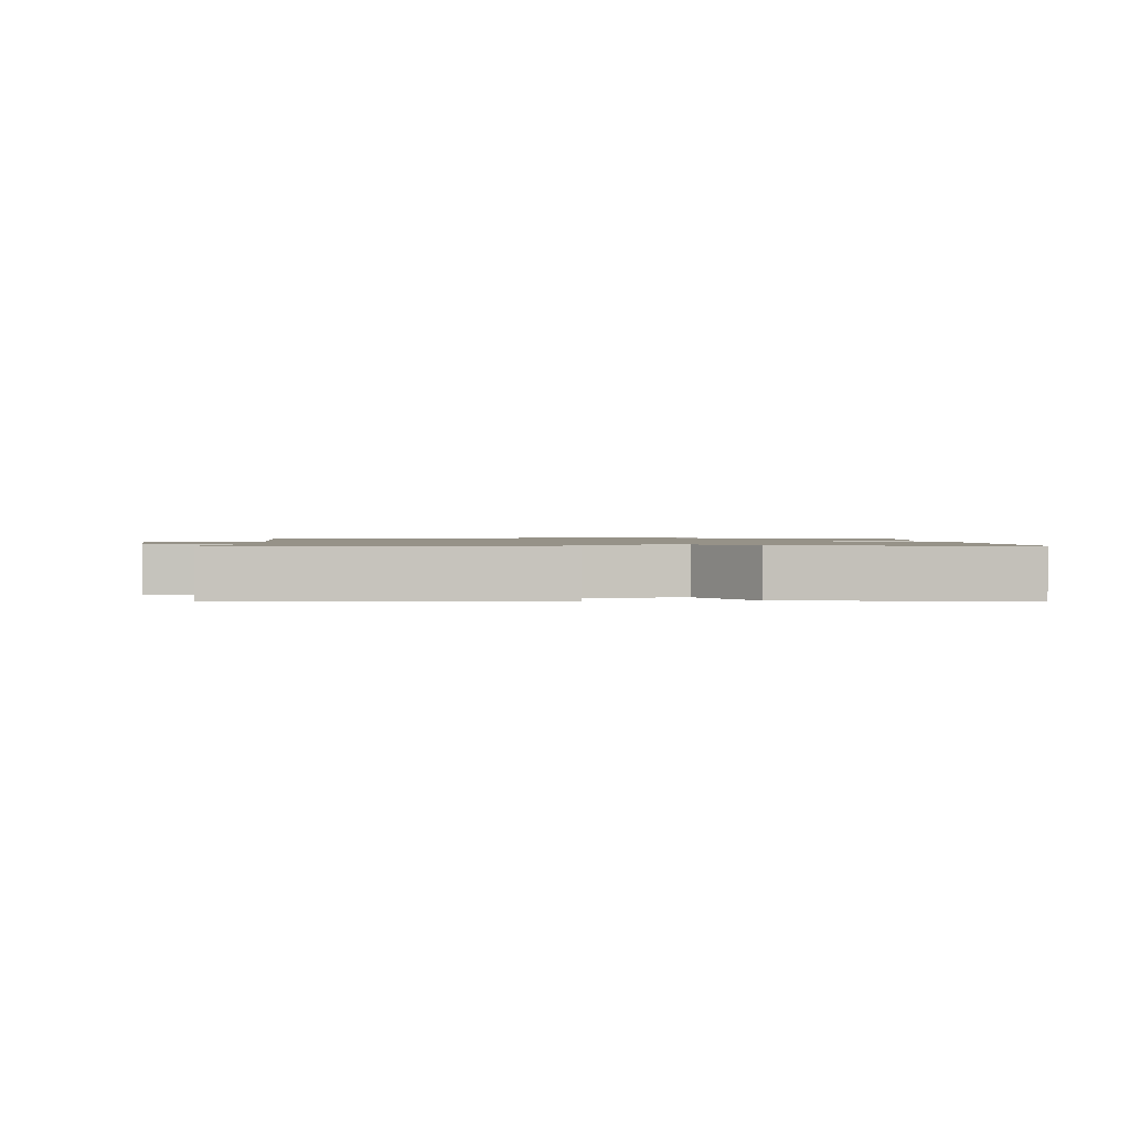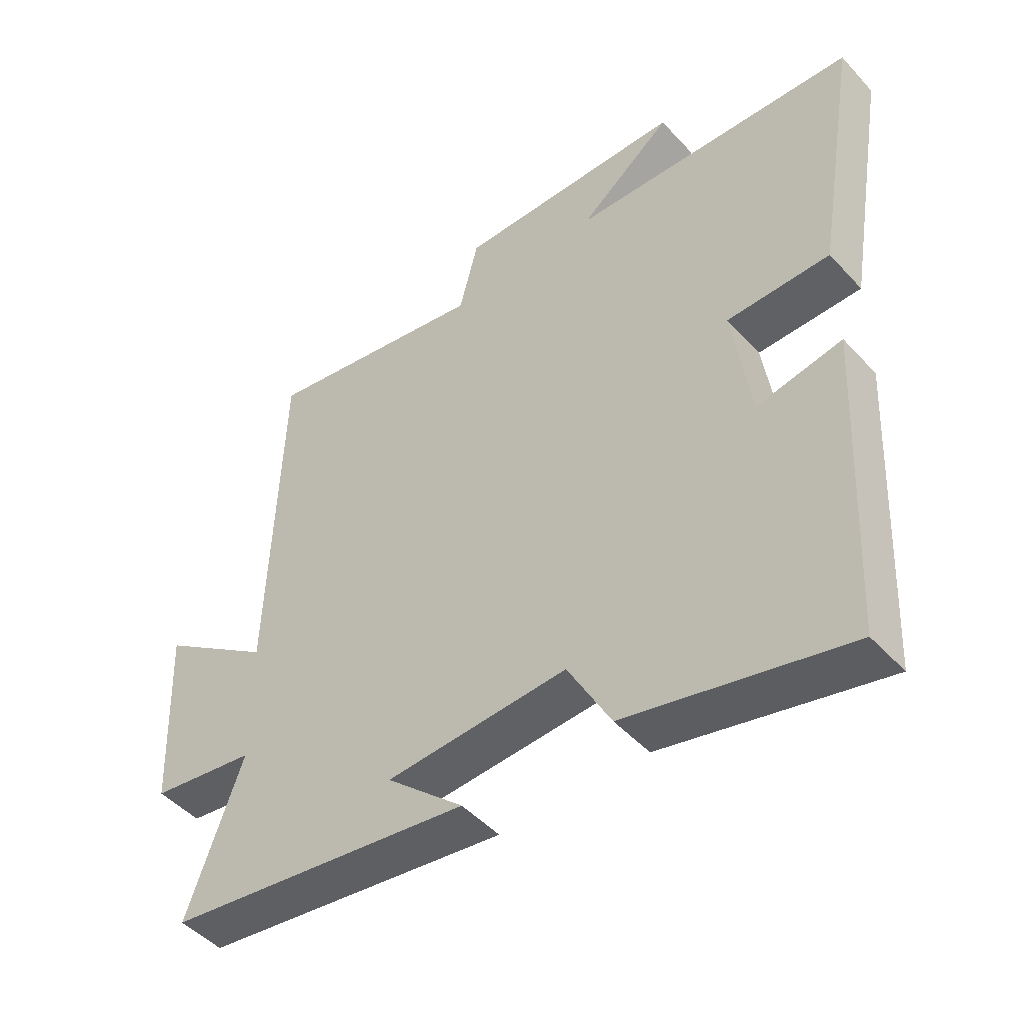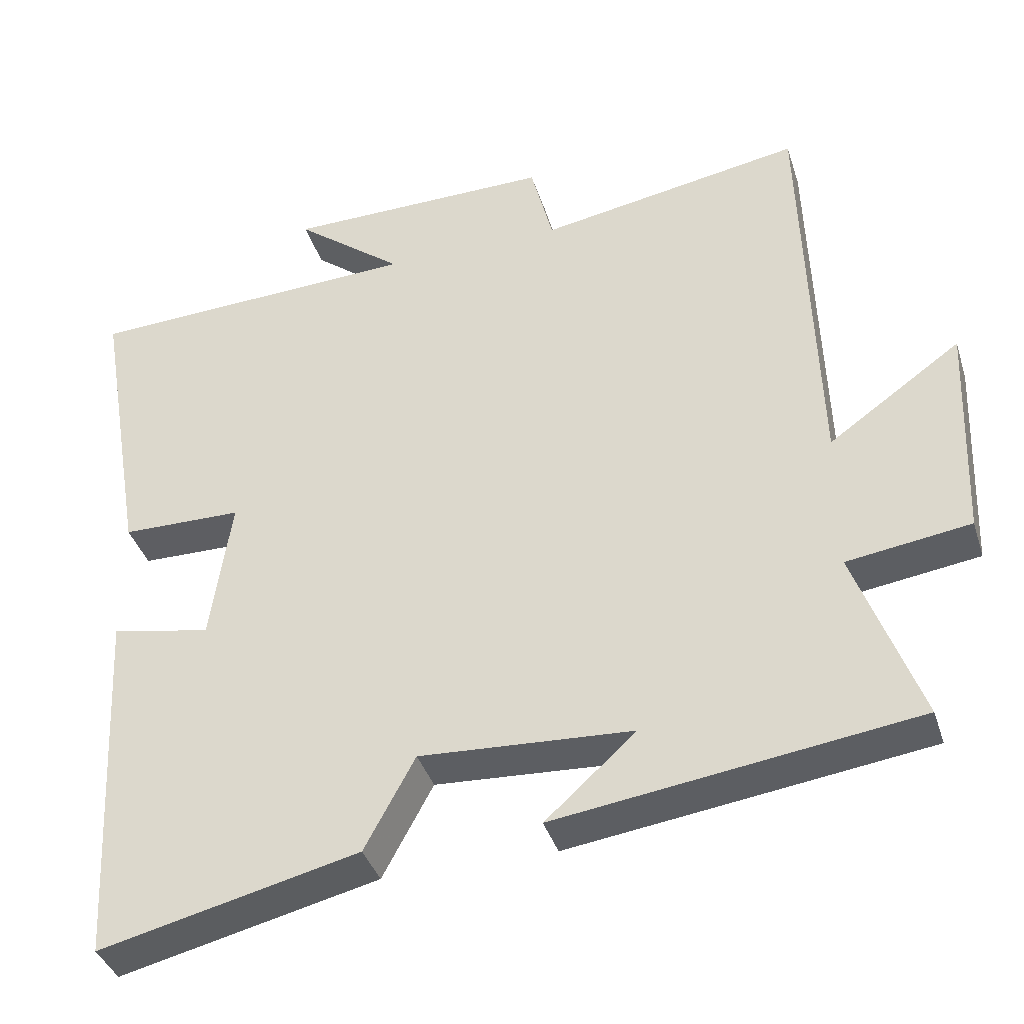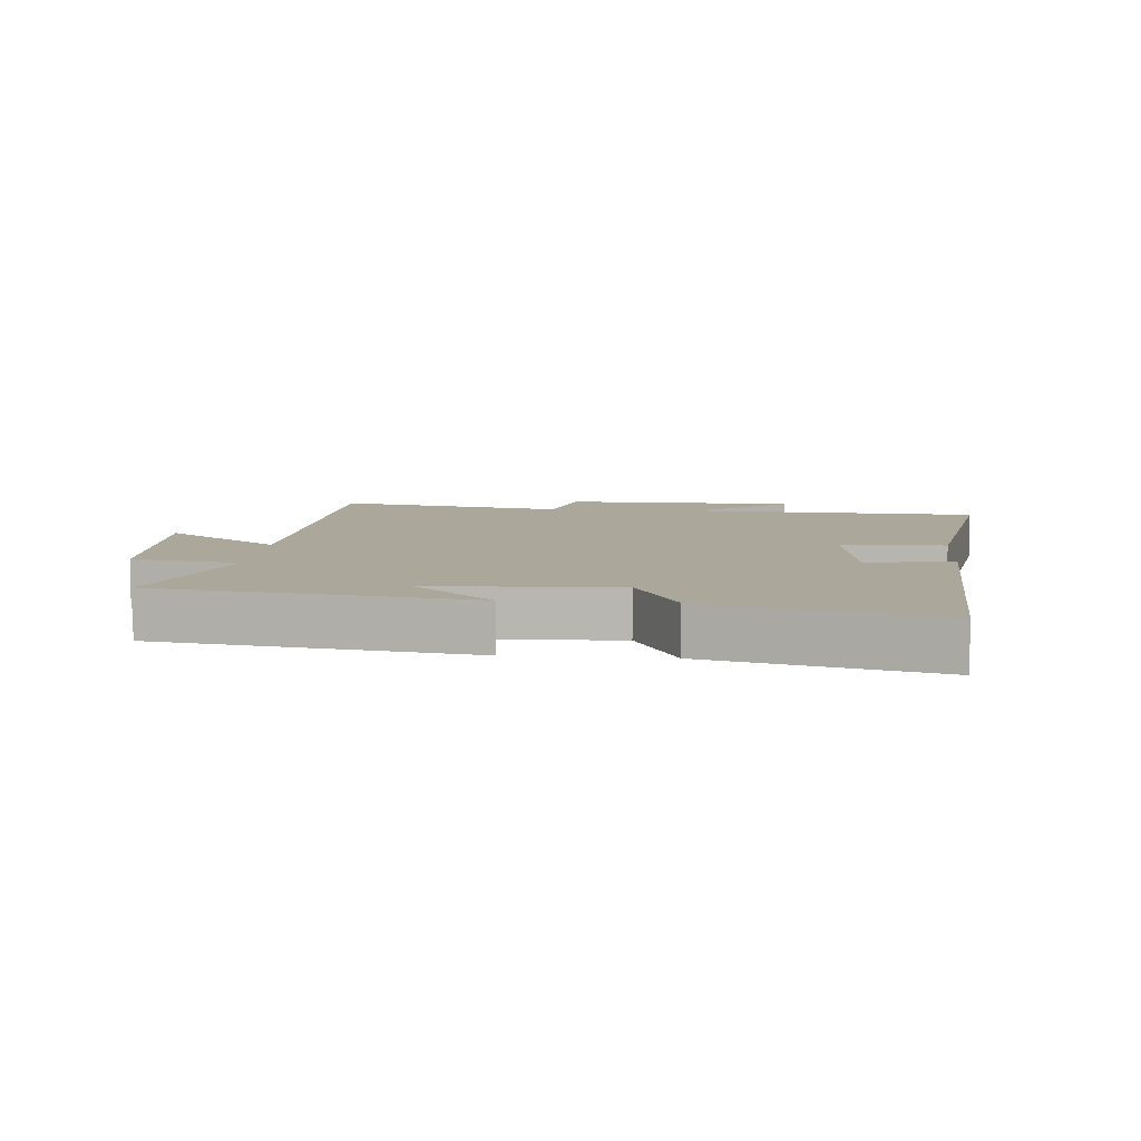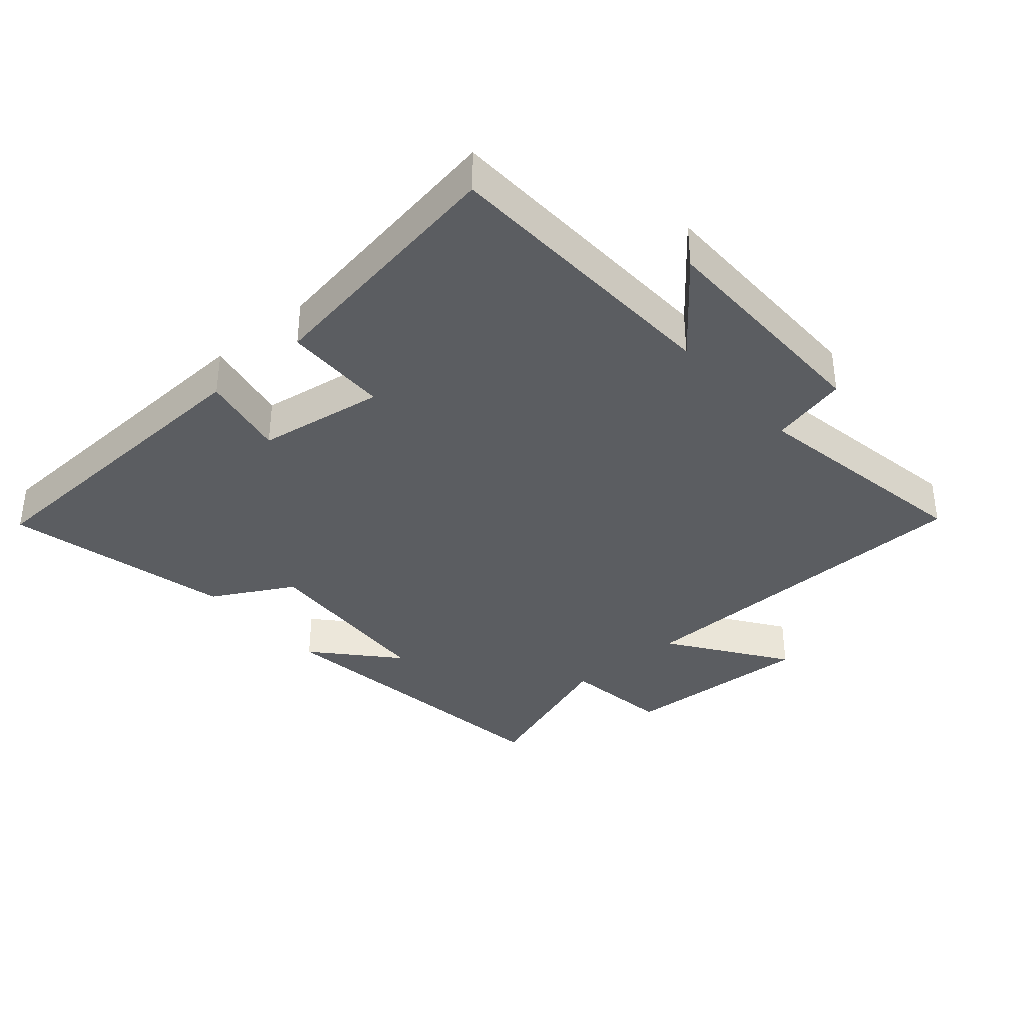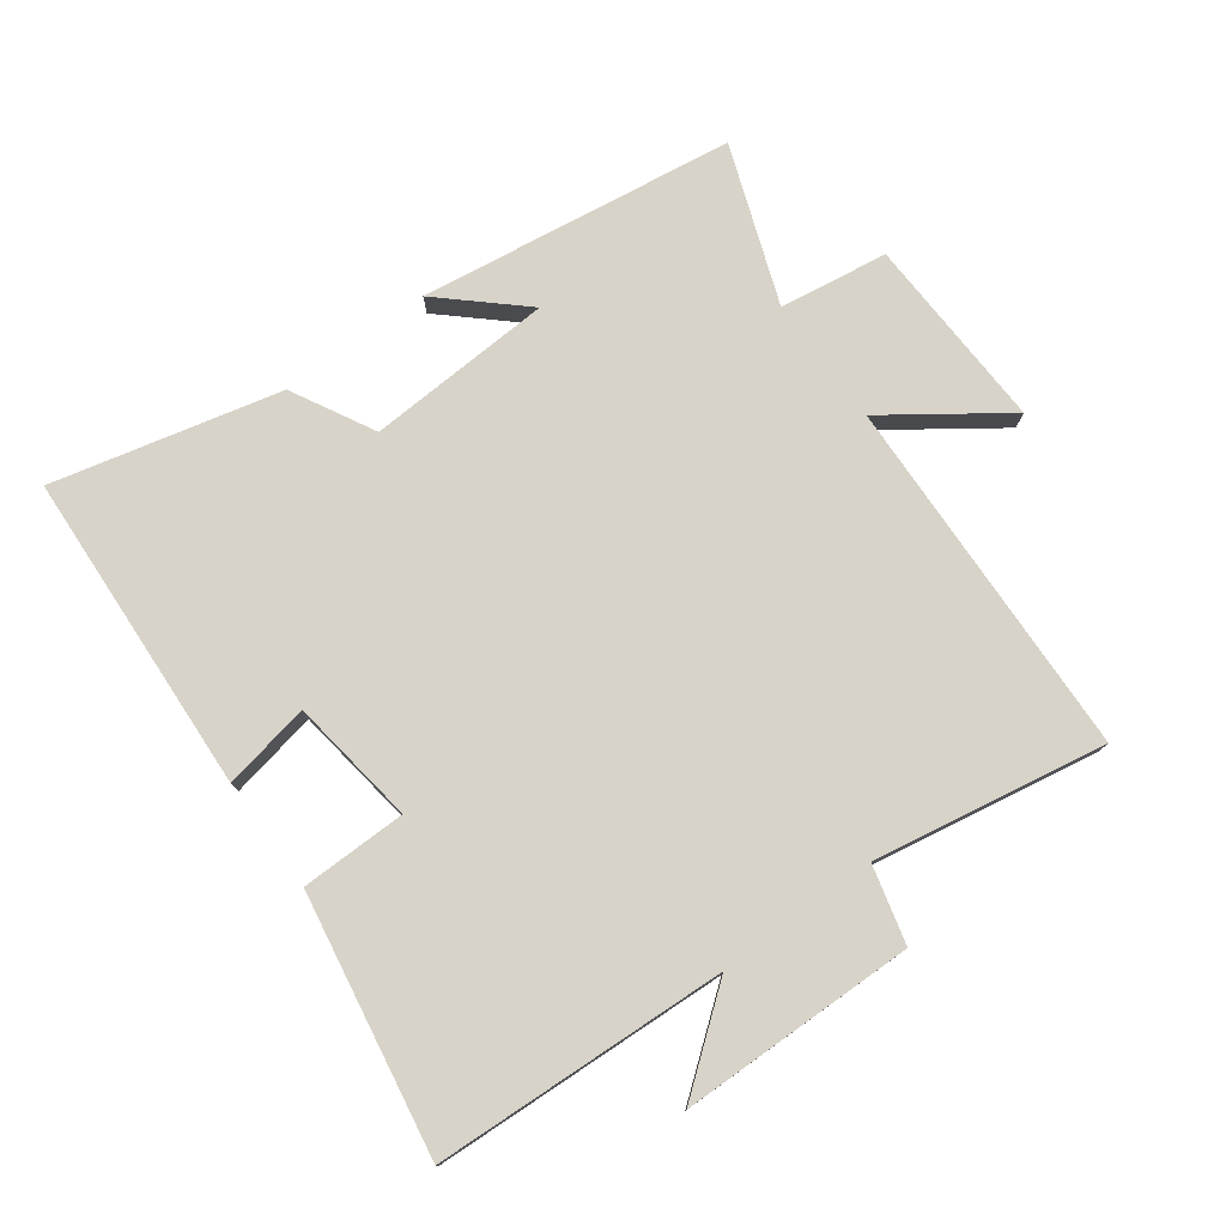
<metadata>
{"format":"obj","ext":"obj","renderer":"f3d","projection":"perspective","resolution":1024,"background":"white","views":[{"elev":1.2,"azim":172.2,"up":"+Y"},{"elev":-47.6,"azim":-140.1,"up":"+Z"},{"elev":-38.4,"azim":16.9,"up":"+Z"},{"elev":8.1,"azim":-175.1,"up":"+Y"},{"elev":-36.2,"azim":-49.5,"up":"+Y"},{"elev":77.1,"azim":-36.2,"up":"+Y"}]}
</metadata>
<code>
v -0.475 0.07 -0.583
v -0.5 0.07 -0.089
v -0.366 0.07 -0.115
v -0.338 0.07 0.081
v -0.5 0.07 0.083
v -0.567 0.07 0.48
v -0.117 0.07 0.5
v -0.263 0.07 0.615
v 0.097 0.07 0.619
v 0.127 0.07 0.5
v 0.482 0.07 0.562
v 0.5 0.07 0.005
v 0.678 0.07 0.131
v 0.666 0.07 -0.167
v 0.5 0.07 -0.191
v 0.588 0.07 -0.433
v 0.105 0.07 -0.5
v 0.227 0.07 -0.39
v -0.059 0.07 -0.374
v -0.127 0.07 -0.5
v -0.475 0 -0.583
v -0.5 0 -0.089
v -0.366 0 -0.115
v -0.338 0 0.081
v -0.5 0 0.083
v -0.567 0 0.48
v -0.117 0 0.5
v -0.263 0 0.615
v 0.097 0 0.619
v 0.127 0 0.5
v 0.482 0 0.562
v 0.5 0 0.005
v 0.678 0 0.131
v 0.666 0 -0.167
v 0.5 0 -0.191
v 0.588 0 -0.433
v 0.105 0 -0.5
v 0.227 0 -0.39
v -0.059 0 -0.374
v -0.127 0 -0.5
f 19 20 1 2
f 18 19 2 3
f 15 16 17 18
f 15 18 3 4
f 12 13 14 15
f 10 11 12 15
f 10 15 4
f 7 8 9 10
f 6 7 10
f 4 5 6 10
f 22 21 40 39
f 23 22 39 38
f 38 37 36 35
f 24 23 38 35
f 35 34 33 32
f 35 32 31 30
f 24 35 30
f 30 29 28 27
f 30 27 26
f 30 26 25 24
f 1 21 22 2
f 2 22 23 3
f 3 23 24 4
f 4 24 25 5
f 5 25 26 6
f 6 26 27 7
f 7 27 28 8
f 8 28 29 9
f 9 29 30 10
f 10 30 31 11
f 11 31 32 12
f 12 32 33 13
f 13 33 34 14
f 14 34 35 15
f 15 35 36 16
f 16 36 37 17
f 17 37 38 18
f 18 38 39 19
f 19 39 40 20
f 20 40 21 1

</code>
